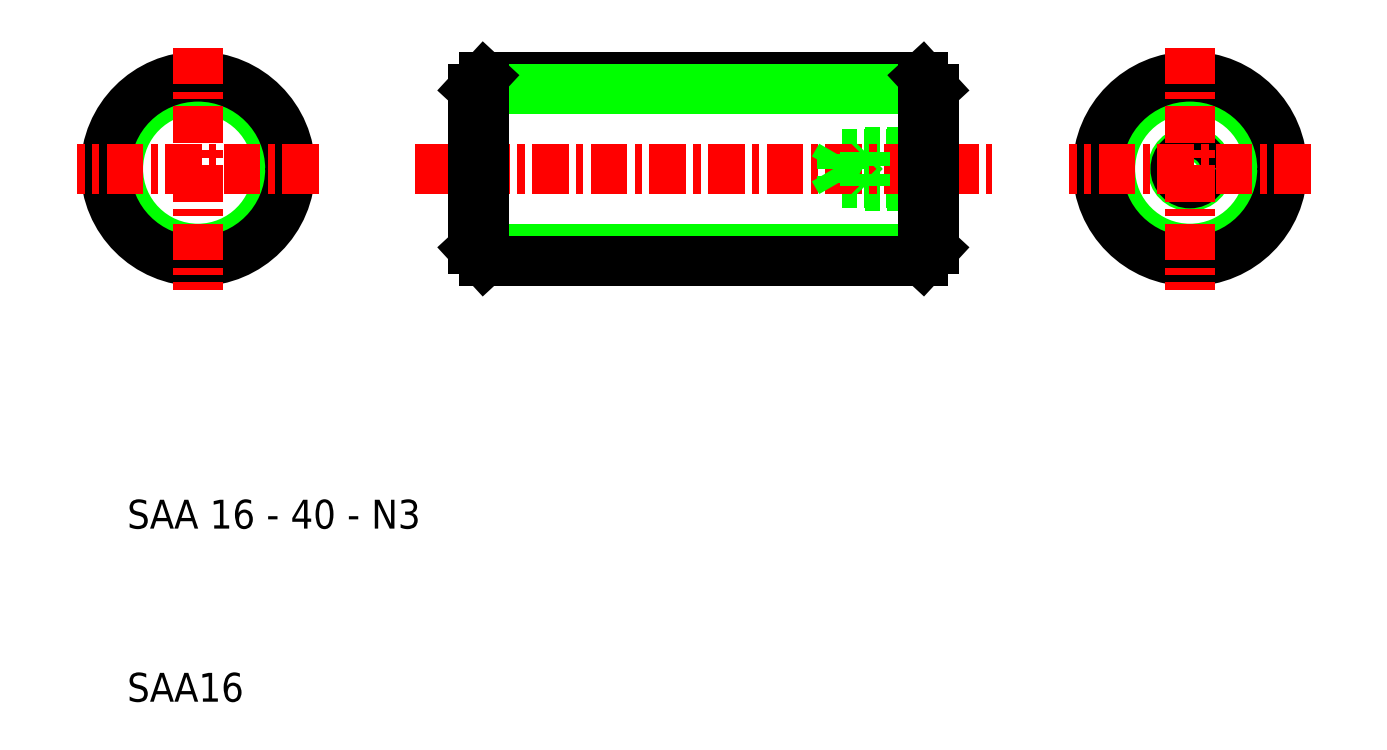
<metadata>
{"format":"dxf","ext":"dxf","renderer":"ezdxf+matplotlib","layout":"modelspace","background":"white","min_lineweight":24,"dpi":150}
</metadata>
<code>
0
SECTION
2
ENTITIES
0
LINE
8
0
10
41.21
20
59.49
30
0
11
79.21
21
59.49
31
0
0
LINE
8
0
10
74.21
20
52.99
30
0
11
80.21
21
52.99
31
0
0
LINE
8
0
10
74.21
20
49.99
30
0
11
80.21
21
49.99
31
0
0
LINE
8
0
10
72.21
20
52.74
30
0
11
80.21
21
52.74
31
0
0
LINE
8
0
10
72.21
20
50.24
30
0
11
80.21
21
50.24
31
0
0
LINE
8
CENTER
10
35.21
20
51.49
30
0
11
85.21
21
51.49
31
0
0
LINE
8
0
10
40.21
20
58.4
30
0
11
80.21
21
58.4
31
0
0
LINE
8
0
10
40.21
20
44.57
30
0
11
80.21
21
44.57
31
0
0
LINE
8
0
10
41.21
20
43.49
30
0
11
79.21
21
43.49
31
0
0
TEXT
8
0
10
10.28
20
5.316
30
0
40
2.5
1
SAA16
0
CIRCLE
8
0
10
16.41
20
51.49
30
0
40
6.918
0
CIRCLE
8
0
10
16.41
20
51.49
30
0
40
8
0
LINE
8
0
10
74.21
20
52.99
30
0
11
74.21
21
49.99
31
0
0
LINE
8
0
10
71.49
20
51.49
30
0
11
72.21
21
52.74
31
0
0
LINE
8
0
10
72.21
20
52.74
30
0
11
72.21
21
50.24
31
0
0
LINE
8
0
10
40.21
20
58.4
30
0
11
40.21
21
44.57
31
0
0
LINE
8
CENTER
10
16.41
20
61.99
30
0
11
16.41
21
40.99
31
0
0
LINE
8
0
10
41.21
20
59.49
30
0
11
41.21
21
43.49
31
0
0
TEXT
8
0
10
10.28
20
20.32
30
0
40
2.5
1
SAA 16 - 40 - N3
0
LINE
8
CENTER
10
26.91
20
51.49
30
0
11
5.907
21
51.49
31
0
0
LINE
8
0
10
40.21
20
44.57
30
0
11
41.21
21
43.49
31
0
0
LINE
8
0
10
73.96
20
50.24
30
0
11
74.21
21
49.99
31
0
0
LINE
8
0
10
71.49
20
51.49
30
0
11
72.21
21
50.24
31
0
0
LINE
8
0
10
41.21
20
59.49
30
0
11
40.21
21
58.4
31
0
0
LINE
8
0
10
73.96
20
52.74
30
0
11
74.21
21
52.99
31
0
0
CIRCLE
8
0
10
102.4
20
51.49
30
0
40
6.918
0
CIRCLE
8
0
10
102.4
20
51.49
30
0
40
8
0
CIRCLE
8
0
10
102.4
20
51.49
30
0
40
1.5
0
CIRCLE
8
0
10
102.4
20
51.49
30
0
40
1.25
0
LINE
8
CENTER
10
102.4
20
61.99
30
0
11
102.4
21
40.99
31
0
0
LINE
8
0
10
80.21
20
58.4
30
0
11
80.21
21
44.57
31
0
0
LINE
8
0
10
79.21
20
59.49
30
0
11
79.21
21
43.49
31
0
0
LINE
8
CENTER
10
112.9
20
51.49
30
0
11
91.87
21
51.49
31
0
0
LINE
8
0
10
80.21
20
44.57
30
0
11
79.21
21
43.49
31
0
0
LINE
8
0
10
79.21
20
59.49
30
0
11
80.21
21
58.4
31
0
0
ENDSEC
0
EOF

</code>
